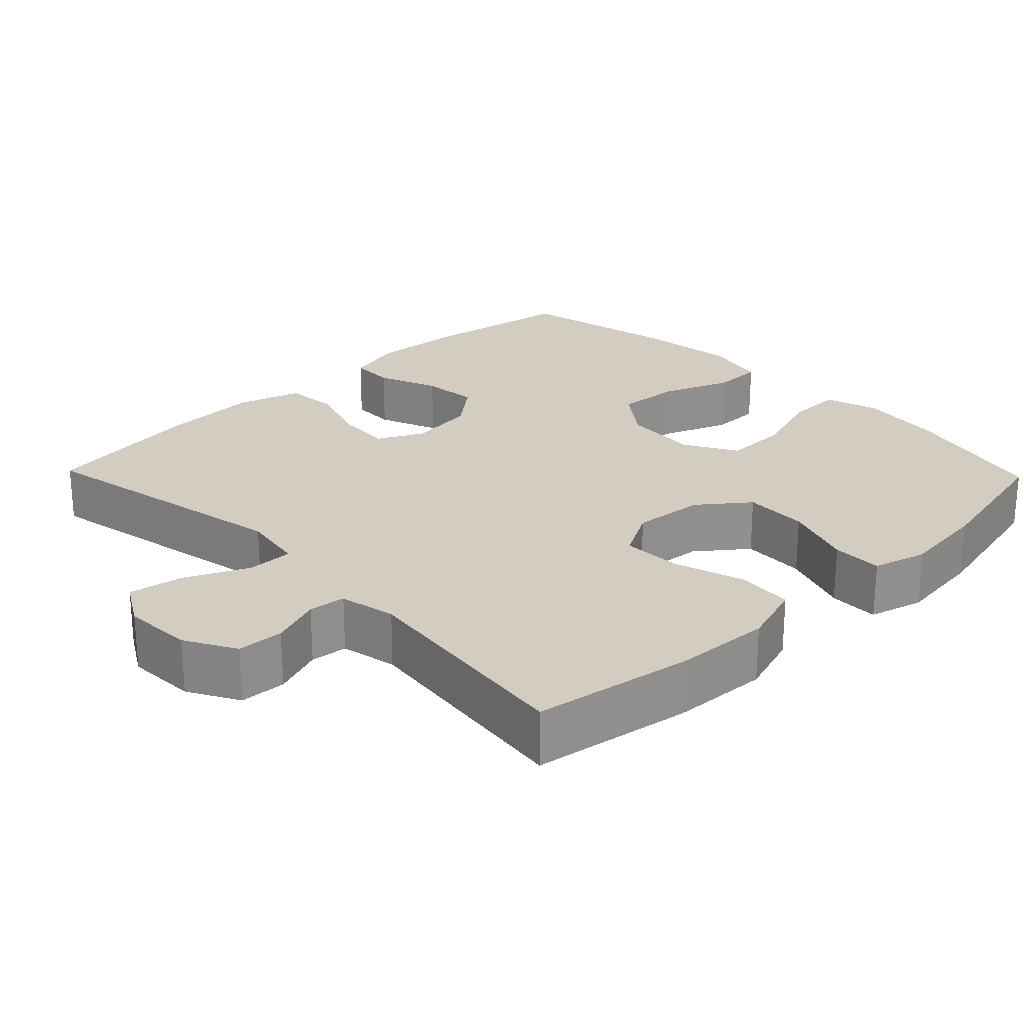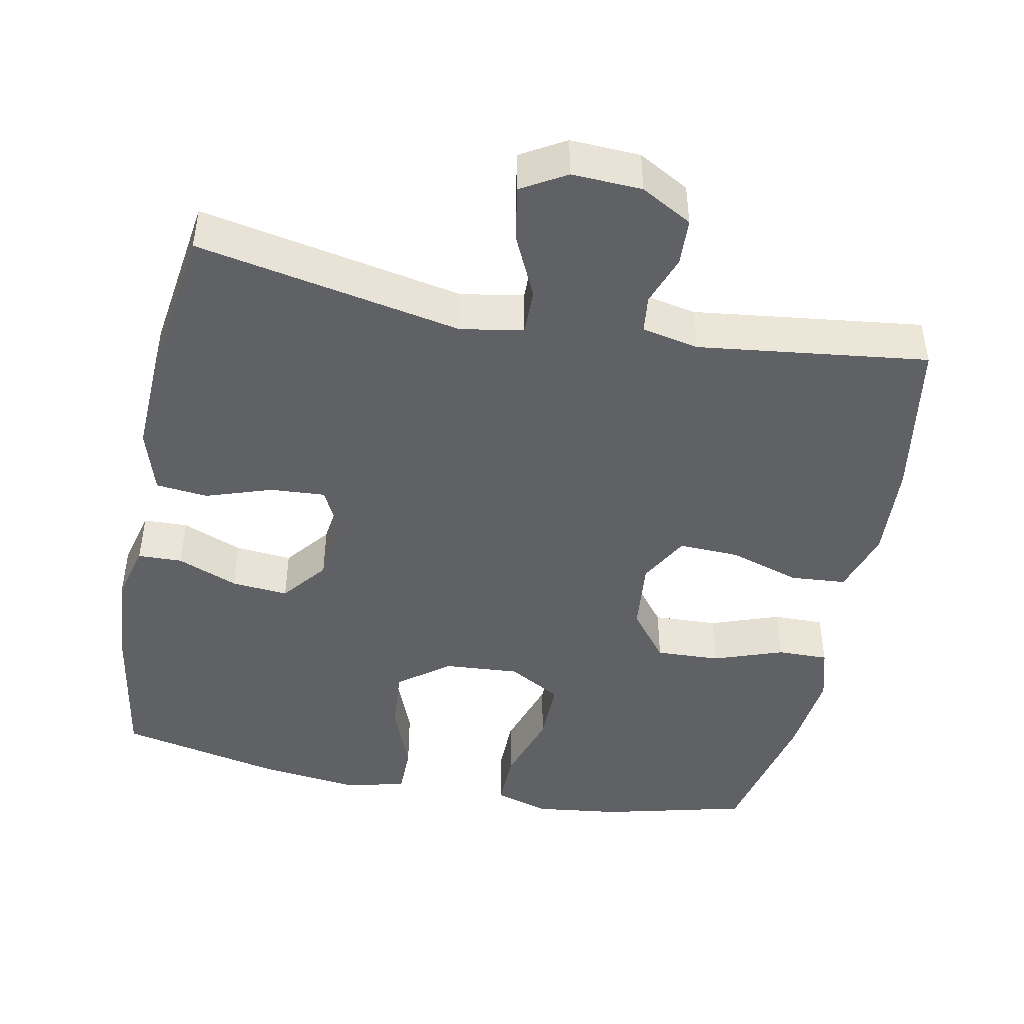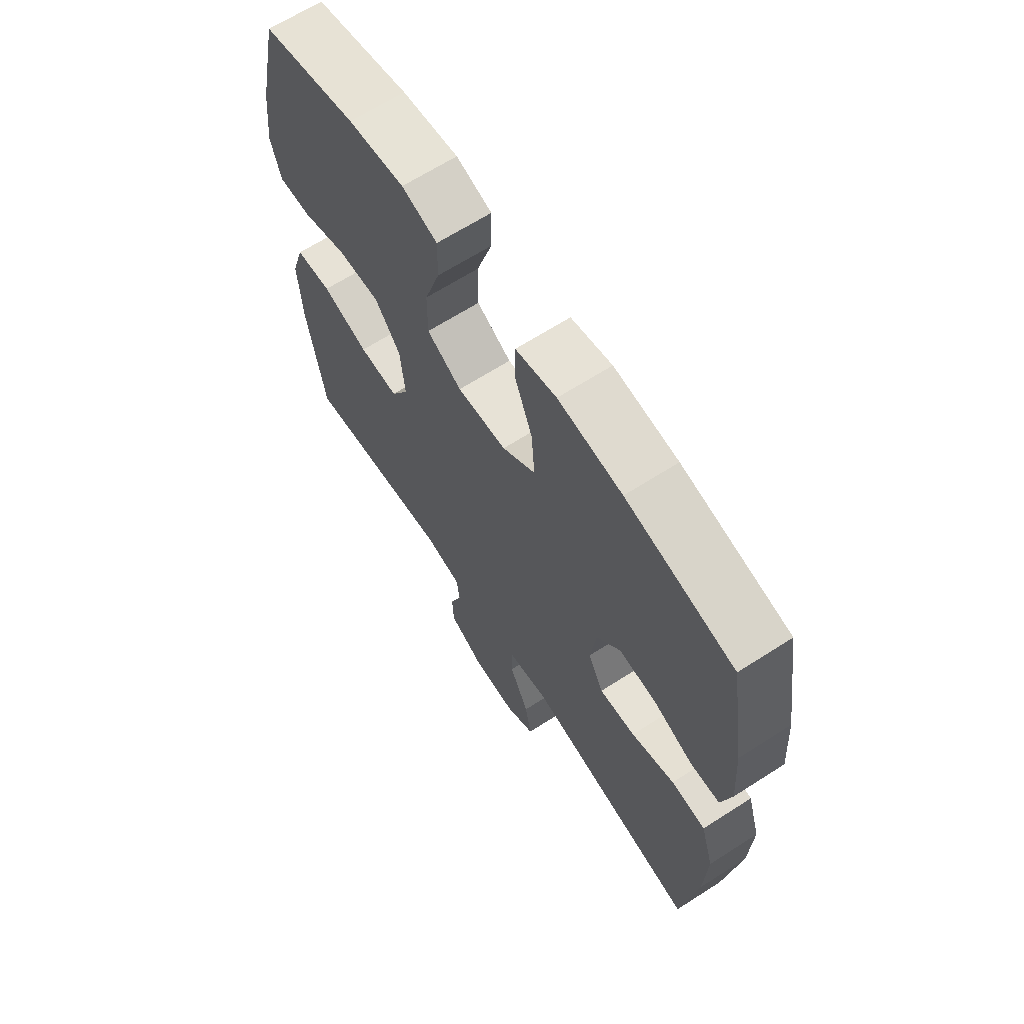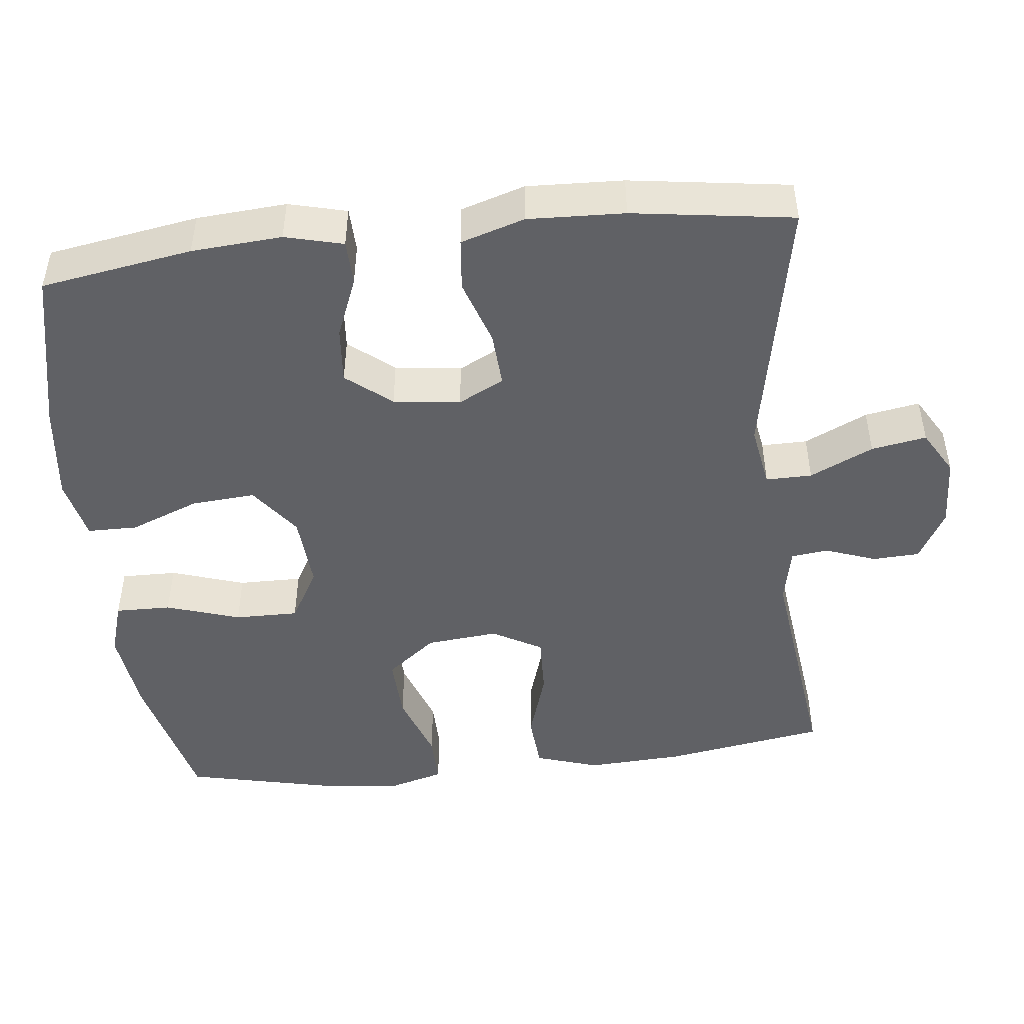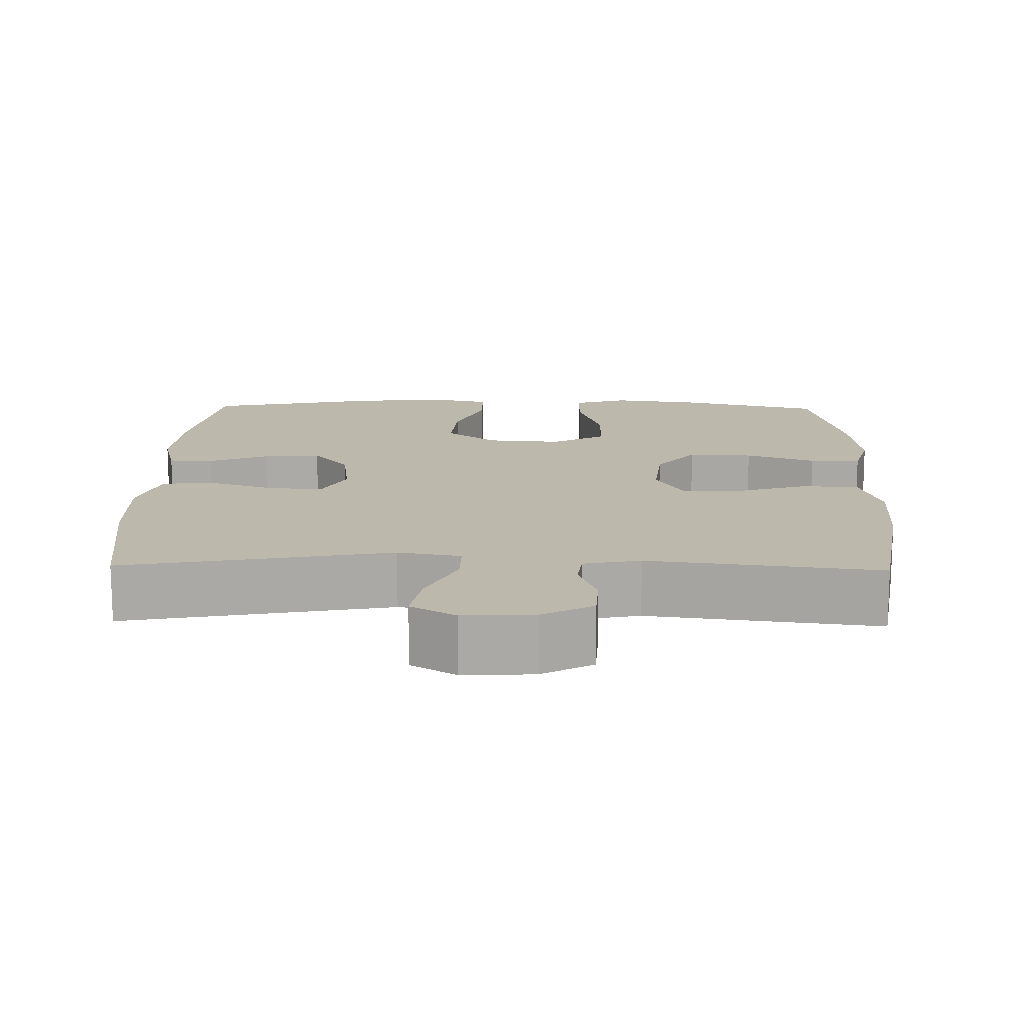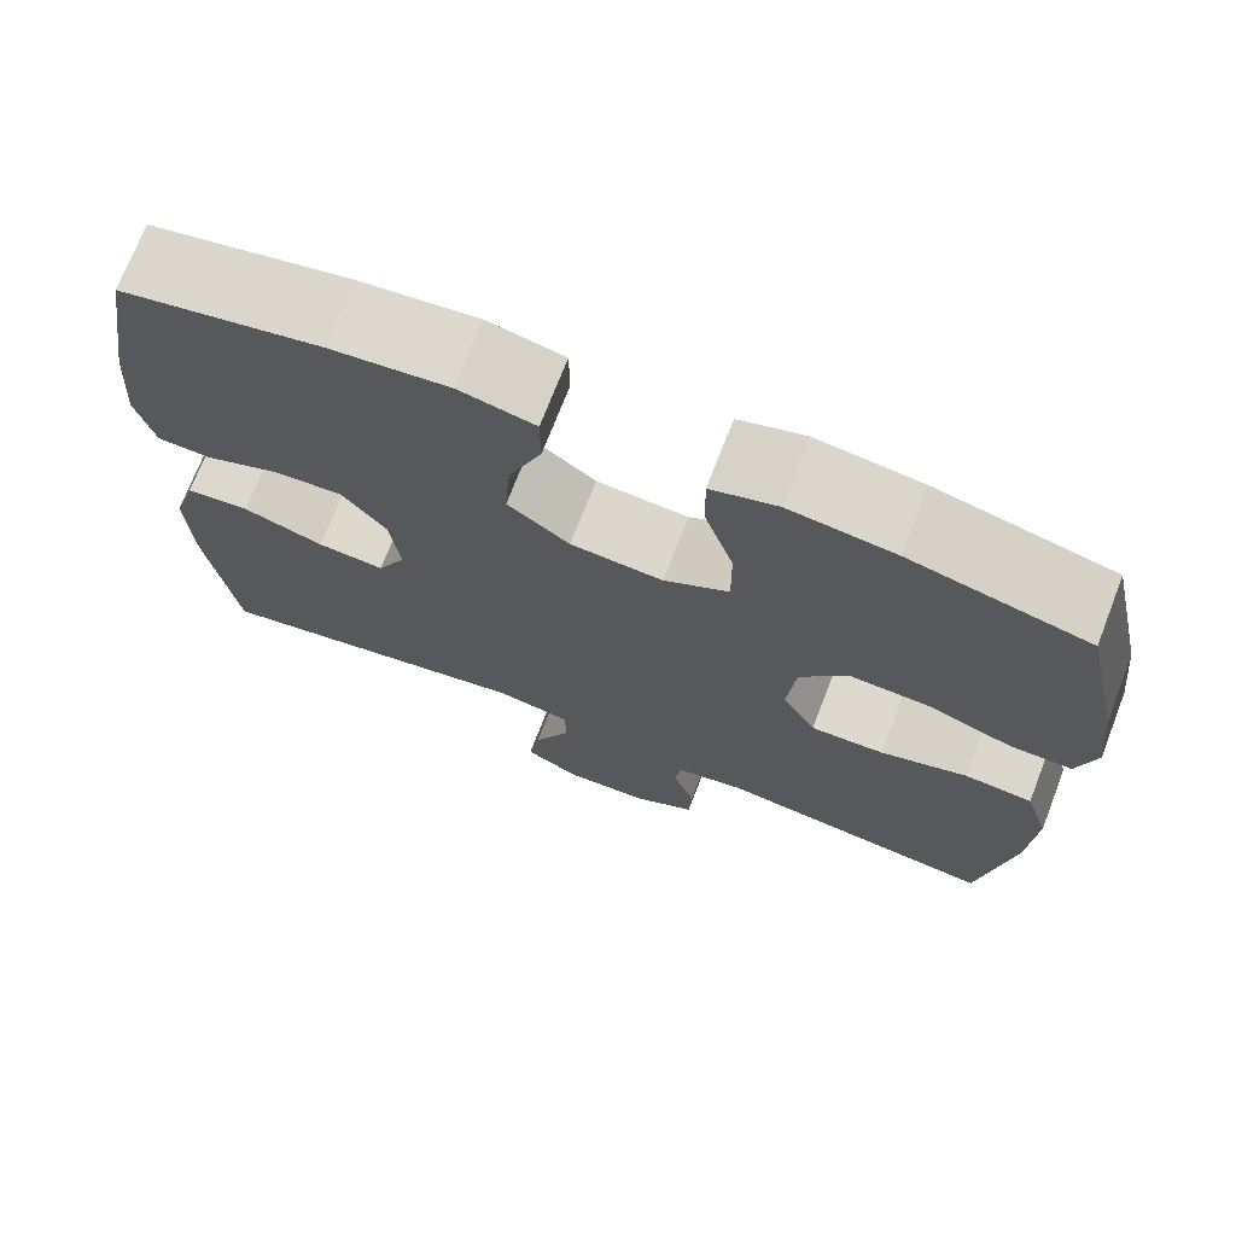
<metadata>
{"format":"obj","ext":"obj","renderer":"f3d","projection":"perspective","resolution":1024,"background":"white","views":[{"elev":24.8,"azim":-134.0,"up":"+Y"},{"elev":-45.7,"azim":168.8,"up":"+Y"},{"elev":65.8,"azim":57.2,"up":"+Z"},{"elev":-47.4,"azim":96.3,"up":"+Y"},{"elev":14.6,"azim":-178.7,"up":"+Y"},{"elev":72.0,"azim":-158.8,"up":"+Z"}]}
</metadata>
<code>
o path516
v -0.1835 0.0375 -0.4484
v -0.1056 0.0375 -0.4645
v -0.09961 0.0375 -0.5156
v -0.1246 0.0375 -0.5851
v -0.1216 0.0375 -0.6495
v -0.05139 0.0375 -0.6885
v 0.04488 0.0375 -0.6931
v 0.1062 0.0375 -0.6573
v 0.09309 0.0375 -0.5818
v 0.05209 0.0375 -0.4949
v 0.05132 0.0375 -0.4316
v 0.1377 0.0375 -0.4168
v 0.5025 0.0375 -0.4876
v 0.5339 0.0375 -0.2671
v 0.5391 0.0375 -0.1346
v 0.5119 0.0375 -0.04698
v 0.4403 0.0375 -0.03975
v 0.3497 0.0375 -0.06994
v 0.2744 0.0375 -0.07489
v 0.2423 0.0375 -0.01222
v 0.254 0.0375 0.07949
v 0.3036 0.0375 0.1414
v 0.3817 0.0375 0.1348
v 0.4647 0.0375 0.1014
v 0.5258 0.0375 0.1032
v 0.5458 0.0375 0.1829
v 0.5367 0.0375 0.3066
v 0.5025 0.0375 0.5143
v 0.2779 0.0375 0.5621
v 0.1443 0.0375 0.5778
v 0.05894 0.0375 0.5588
v 0.05845 0.0375 0.49
v 0.09569 0.0375 0.3951
v 0.1026 0.0375 0.3074
v 0.03315 0.0375 0.2552
v -0.07022 0.0375 0.2478
v -0.1431 0.0375 0.2893
v -0.1422 0.0375 0.3768
v -0.1095 0.0375 0.4784
v -0.1083 0.0375 0.5548
v -0.1827 0.0375 0.5779
v -0.3005 0.0375 0.5632
v -0.4992 0.0375 0.5143
v -0.5438 0.0375 0.3151
v -0.5574 0.0375 0.197
v -0.5366 0.0375 0.1223
v -0.4668 0.0375 0.1235
v -0.3713 0.0375 0.1572
v -0.283 0.0375 0.1609
v -0.2296 0.0375 0.09299
v -0.22 0.0375 -0.005754
v -0.258 0.0375 -0.07384
v -0.3408 0.0375 -0.07079
v -0.4386 0.0375 -0.04007
v -0.5148 0.0375 -0.04612
v -0.5426 0.0375 -0.1334
v -0.5354 0.0375 -0.2661
v -0.4992 0.0375 -0.4876
v -0.1835 -0.0375 -0.4484
v -0.1056 -0.0375 -0.4645
v -0.09961 -0.0375 -0.5156
v -0.1246 -0.0375 -0.5851
v -0.1216 -0.0375 -0.6495
v -0.05139 -0.0375 -0.6885
v 0.04488 -0.0375 -0.6931
v 0.1062 -0.0375 -0.6573
v 0.09309 -0.0375 -0.5818
v 0.05209 -0.0375 -0.4949
v 0.05132 -0.0375 -0.4316
v 0.1377 -0.0375 -0.4168
v 0.5025 -0.0375 -0.4876
v 0.5339 -0.0375 -0.2671
v 0.5391 -0.0375 -0.1346
v 0.5119 -0.0375 -0.04698
v 0.4403 -0.0375 -0.03975
v 0.3497 -0.0375 -0.06994
v 0.2744 -0.0375 -0.07489
v 0.2423 -0.0375 -0.01222
v 0.254 -0.0375 0.07949
v 0.3036 -0.0375 0.1414
v 0.3817 -0.0375 0.1348
v 0.4647 -0.0375 0.1014
v 0.5258 -0.0375 0.1032
v 0.5458 -0.0375 0.1829
v 0.5367 -0.0375 0.3066
v 0.5025 -0.0375 0.5143
v 0.2779 -0.0375 0.5621
v 0.1443 -0.0375 0.5778
v 0.05894 -0.0375 0.5588
v 0.05845 -0.0375 0.49
v 0.09569 -0.0375 0.3951
v 0.1026 -0.0375 0.3074
v 0.03315 -0.0375 0.2552
v -0.07022 -0.0375 0.2478
v -0.1431 -0.0375 0.2893
v -0.1422 -0.0375 0.3768
v -0.1095 -0.0375 0.4784
v -0.1083 -0.0375 0.5548
v -0.1827 -0.0375 0.5779
v -0.3005 -0.0375 0.5632
v -0.4992 -0.0375 0.5143
v -0.5438 -0.0375 0.3151
v -0.5574 -0.0375 0.197
v -0.5366 -0.0375 0.1223
v -0.4668 -0.0375 0.1235
v -0.3713 -0.0375 0.1572
v -0.283 -0.0375 0.1609
v -0.2296 -0.0375 0.09299
v -0.22 -0.0375 -0.005754
v -0.258 -0.0375 -0.07384
v -0.3408 -0.0375 -0.07079
v -0.4386 -0.0375 -0.04007
v -0.5148 -0.0375 -0.04612
v -0.5426 -0.0375 -0.1334
v -0.5354 -0.0375 -0.2661
v -0.4992 -0.0375 -0.4876
v -0.5438 0.0375 0.3151
v -0.5574 0.0375 0.197
v -0.5366 0.0375 0.1223
v -0.5366 0.0375 0.1223
v -0.5148 0.0375 -0.04612
v -0.5148 0.0375 -0.04612
v -0.5426 0.0375 -0.1334
v -0.5354 0.0375 -0.2661
v -0.4668 0.0375 0.1235
v -0.4992 0.0375 0.5143
v -0.4992 0.0375 0.5143
v -0.4386 0.0375 -0.04007
v -0.4992 0.0375 -0.4876
v -0.4992 0.0375 -0.4876
v -0.3713 0.0375 0.1572
v -0.3408 0.0375 -0.07079
v -0.3005 0.0375 0.5632
v -0.283 0.0375 0.1609
v -0.258 0.0375 -0.07384
v -0.258 0.0375 -0.07384
v -0.1835 0.0375 -0.4484
v -0.1827 0.0375 0.5779
v -0.2296 0.0375 0.09299
v -0.22 0.0375 -0.005754
v -0.1056 0.0375 -0.4645
v -0.1056 0.0375 -0.4645
v -0.1083 0.0375 0.5548
v -0.1083 0.0375 0.5548
v -0.1431 0.0375 0.2893
v -0.1431 0.0375 0.2893
v -0.1422 0.0375 0.3768
v -0.07022 0.0375 0.2478
v -0.1095 0.0375 0.4784
v -0.09961 0.0375 -0.5156
v -0.1246 0.0375 -0.5851
v -0.1216 0.0375 -0.6495
v -0.05139 0.0375 -0.6885
v 0.03315 0.0375 0.2552
v 0.04488 0.0375 -0.6931
v 0.1026 0.0375 0.3074
v 0.05209 0.0375 -0.4949
v 0.05132 0.0375 -0.4316
v 0.05132 0.0375 -0.4316
v 0.1062 0.0375 -0.6573
v 0.1062 0.0375 -0.6573
v 0.1377 0.0375 -0.4168
v 0.09309 0.0375 -0.5818
v 0.05894 0.0375 0.5588
v 0.05894 0.0375 0.5588
v 0.05845 0.0375 0.49
v 0.09569 0.0375 0.3951
v 0.1443 0.0375 0.5778
v 0.2779 0.0375 0.5621
v 0.2423 0.0375 -0.01222
v 0.254 0.0375 0.07949
v 0.2744 0.0375 -0.07489
v 0.2744 0.0375 -0.07489
v 0.3036 0.0375 0.1414
v 0.3497 0.0375 -0.06994
v 0.3817 0.0375 0.1348
v 0.4403 0.0375 -0.03975
v 0.4647 0.0375 0.1014
v 0.5025 0.0375 0.5143
v 0.5025 0.0375 0.5143
v 0.5119 0.0375 -0.04698
v 0.5119 0.0375 -0.04698
v 0.5258 0.0375 0.1032
v 0.5258 0.0375 0.1032
v 0.5025 0.0375 -0.4876
v 0.5025 0.0375 -0.4876
v 0.5391 0.0375 -0.1346
v 0.5339 0.0375 -0.2671
v 0.5367 0.0375 0.3066
v 0.5458 0.0375 0.1829
v -0.5438 -0.0375 0.3151
v -0.5574 -0.0375 0.197
v -0.5366 -0.0375 0.1223
v -0.5366 -0.0375 0.1223
v -0.5148 -0.0375 -0.04612
v -0.5148 -0.0375 -0.04612
v -0.5426 -0.0375 -0.1334
v -0.5354 -0.0375 -0.2661
v -0.4668 -0.0375 0.1235
v -0.4992 -0.0375 0.5143
v -0.4992 -0.0375 0.5143
v -0.4386 -0.0375 -0.04007
v -0.4992 -0.0375 -0.4876
v -0.4992 -0.0375 -0.4876
v -0.3713 -0.0375 0.1572
v -0.3408 -0.0375 -0.07079
v -0.3005 -0.0375 0.5632
v -0.283 -0.0375 0.1609
v -0.258 -0.0375 -0.07384
v -0.258 -0.0375 -0.07384
v -0.1835 -0.0375 -0.4484
v -0.1827 -0.0375 0.5779
v -0.2296 -0.0375 0.09299
v -0.22 -0.0375 -0.005754
v -0.1056 -0.0375 -0.4645
v -0.1056 -0.0375 -0.4645
v -0.1083 -0.0375 0.5548
v -0.1083 -0.0375 0.5548
v -0.1431 -0.0375 0.2893
v -0.1431 -0.0375 0.2893
v -0.1422 -0.0375 0.3768
v -0.07022 -0.0375 0.2478
v -0.1095 -0.0375 0.4784
v -0.09961 -0.0375 -0.5156
v -0.1246 -0.0375 -0.5851
v -0.1216 -0.0375 -0.6495
v -0.05139 -0.0375 -0.6885
v 0.03315 -0.0375 0.2552
v 0.04488 -0.0375 -0.6931
v 0.1026 -0.0375 0.3074
v 0.05209 -0.0375 -0.4949
v 0.05132 -0.0375 -0.4316
v 0.05132 -0.0375 -0.4316
v 0.1062 -0.0375 -0.6573
v 0.1062 -0.0375 -0.6573
v 0.1377 -0.0375 -0.4168
v 0.09309 -0.0375 -0.5818
v 0.05894 -0.0375 0.5588
v 0.05894 -0.0375 0.5588
v 0.05845 -0.0375 0.49
v 0.09569 -0.0375 0.3951
v 0.1443 -0.0375 0.5778
v 0.2779 -0.0375 0.5621
v 0.2423 -0.0375 -0.01222
v 0.254 -0.0375 0.07949
v 0.2744 -0.0375 -0.07489
v 0.2744 -0.0375 -0.07489
v 0.3036 -0.0375 0.1414
v 0.3497 -0.0375 -0.06994
v 0.3817 -0.0375 0.1348
v 0.4403 -0.0375 -0.03975
v 0.4647 -0.0375 0.1014
v 0.5025 -0.0375 0.5143
v 0.5025 -0.0375 0.5143
v 0.5119 -0.0375 -0.04698
v 0.5119 -0.0375 -0.04698
v 0.5258 -0.0375 0.1032
v 0.5258 -0.0375 0.1032
v 0.5025 -0.0375 -0.4876
v 0.5025 -0.0375 -0.4876
v 0.5391 -0.0375 -0.1346
v 0.5339 -0.0375 -0.2671
v 0.5367 -0.0375 0.3066
v 0.5458 -0.0375 0.1829
f 212 207 223
f 242 241 243
f 222 214 228
f 198 211 206
f 240 242 238
f 214 209 232
f 219 213 222
f 248 250 263
f 221 207 191
f 213 219 208
f 232 215 231
f 217 212 223
f 230 245 248
f 237 229 234
f 243 230 248
f 230 243 241
f 249 261 251
f 200 191 207
f 205 208 221
f 215 224 231
f 228 214 244
f 224 225 237
f 214 232 244
f 211 198 203
f 197 202 195
f 261 249 262
f 262 236 259
f 191 205 221
f 206 202 197
f 246 262 249
f 222 213 214
f 231 224 237
f 237 227 229
f 262 246 236
f 246 232 236
f 244 232 246
f 227 237 225
f 215 209 211
f 253 243 263
f 228 245 230
f 192 205 191
f 223 207 221
f 251 261 255
f 221 208 219
f 264 252 257
f 205 192 199
f 227 225 226
f 199 192 193
f 241 242 240
f 232 209 215
f 228 244 245
f 263 250 264
f 198 206 197
f 264 250 252
f 248 263 243
f 206 211 209
f 44 45 103 102
f 45 120 194 103
f 122 56 114 196
f 56 57 115 114
f 46 47 105 104
f 127 44 102 201
f 54 55 113 112
f 57 130 204 115
f 47 48 106 105
f 53 54 112 111
f 42 43 101 100
f 48 49 107 106
f 136 53 111 210
f 58 1 59 116
f 41 42 100 99
f 49 50 108 107
f 51 52 110 109
f 50 51 109 108
f 1 142 216 59
f 144 41 99 218
f 146 38 96 220
f 36 37 95 94
f 39 40 98 97
f 38 39 97 96
f 3 4 62 61
f 4 5 63 62
f 5 6 64 63
f 2 3 61 60
f 35 36 94 93
f 6 7 65 64
f 34 35 93 92
f 10 159 233 68
f 7 161 235 65
f 11 12 70 69
f 9 10 68 67
f 8 9 67 66
f 165 32 90 239
f 32 33 91 90
f 30 31 89 88
f 33 34 92 91
f 29 30 88 87
f 20 21 79 78
f 173 20 78 247
f 21 22 80 79
f 18 19 77 76
f 22 23 81 80
f 17 18 76 75
f 23 24 82 81
f 180 29 87 254
f 182 17 75 256
f 24 184 258 82
f 12 186 260 70
f 15 16 74 73
f 14 15 73 72
f 13 14 72 71
f 27 28 86 85
f 26 27 85 84
f 25 26 84 83
f 138 149 133
f 168 169 167
f 148 154 140
f 124 132 137
f 166 164 168
f 140 158 135
f 145 148 139
f 174 189 176
f 147 117 133
f 139 134 145
f 158 157 141
f 143 149 138
f 156 174 171
f 163 160 155
f 169 174 156
f 156 167 169
f 175 177 187
f 126 133 117
f 131 147 134
f 141 157 150
f 154 170 140
f 150 163 151
f 140 170 158
f 137 129 124
f 123 121 128
f 187 188 175
f 188 185 162
f 117 147 131
f 132 123 128
f 172 175 188
f 148 140 139
f 157 163 150
f 163 155 153
f 188 162 172
f 172 162 158
f 170 172 158
f 153 151 163
f 141 137 135
f 179 189 169
f 154 156 171
f 118 117 131
f 149 147 133
f 177 181 187
f 147 145 134
f 190 183 178
f 131 125 118
f 153 152 151
f 125 119 118
f 167 166 168
f 158 141 135
f 154 171 170
f 189 190 176
f 124 123 132
f 190 178 176
f 174 169 189
f 132 135 137

</code>
